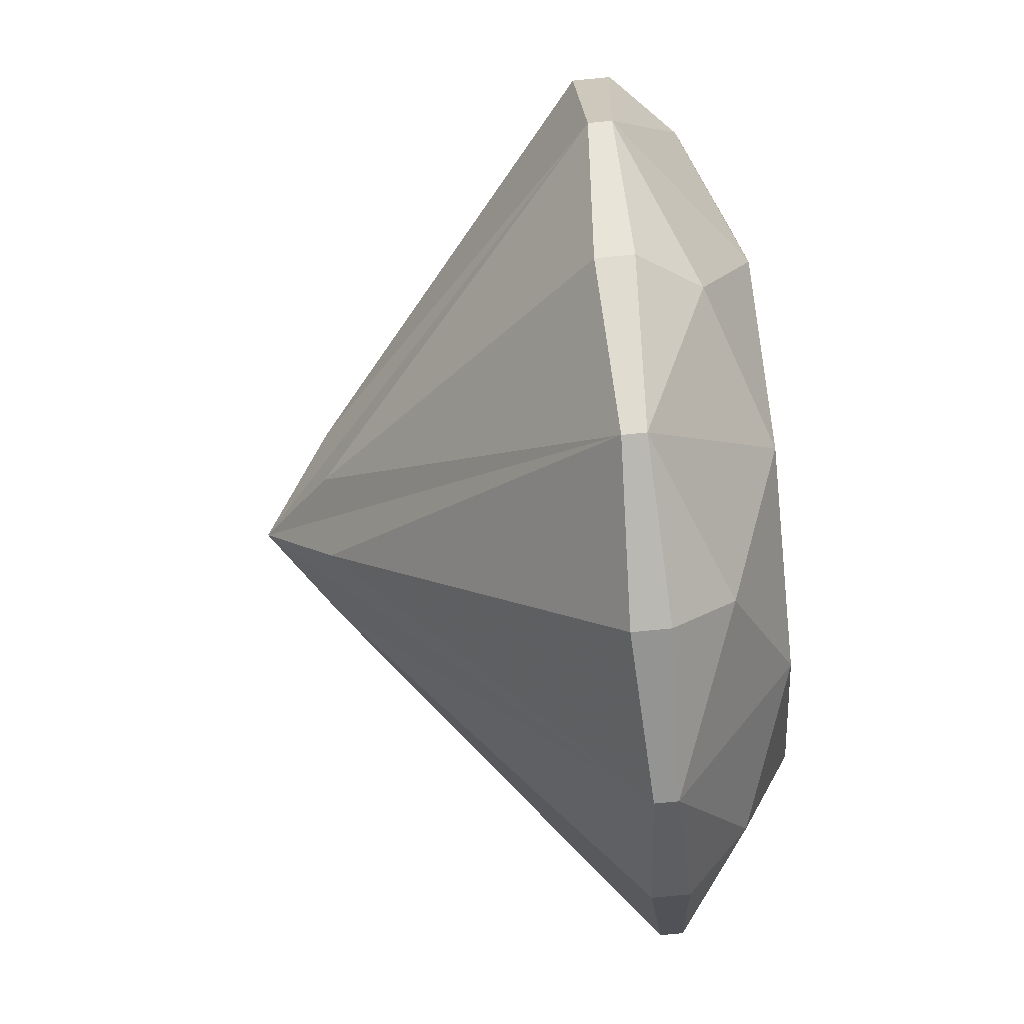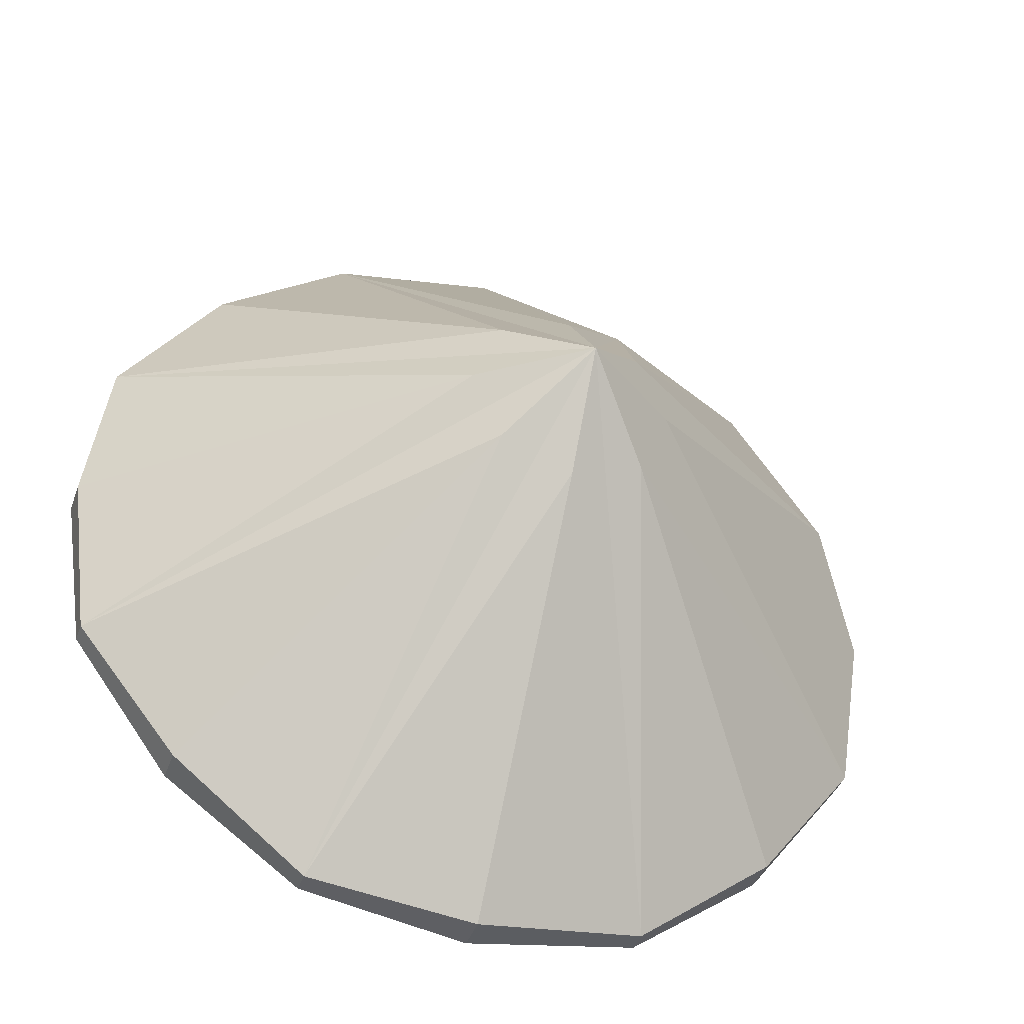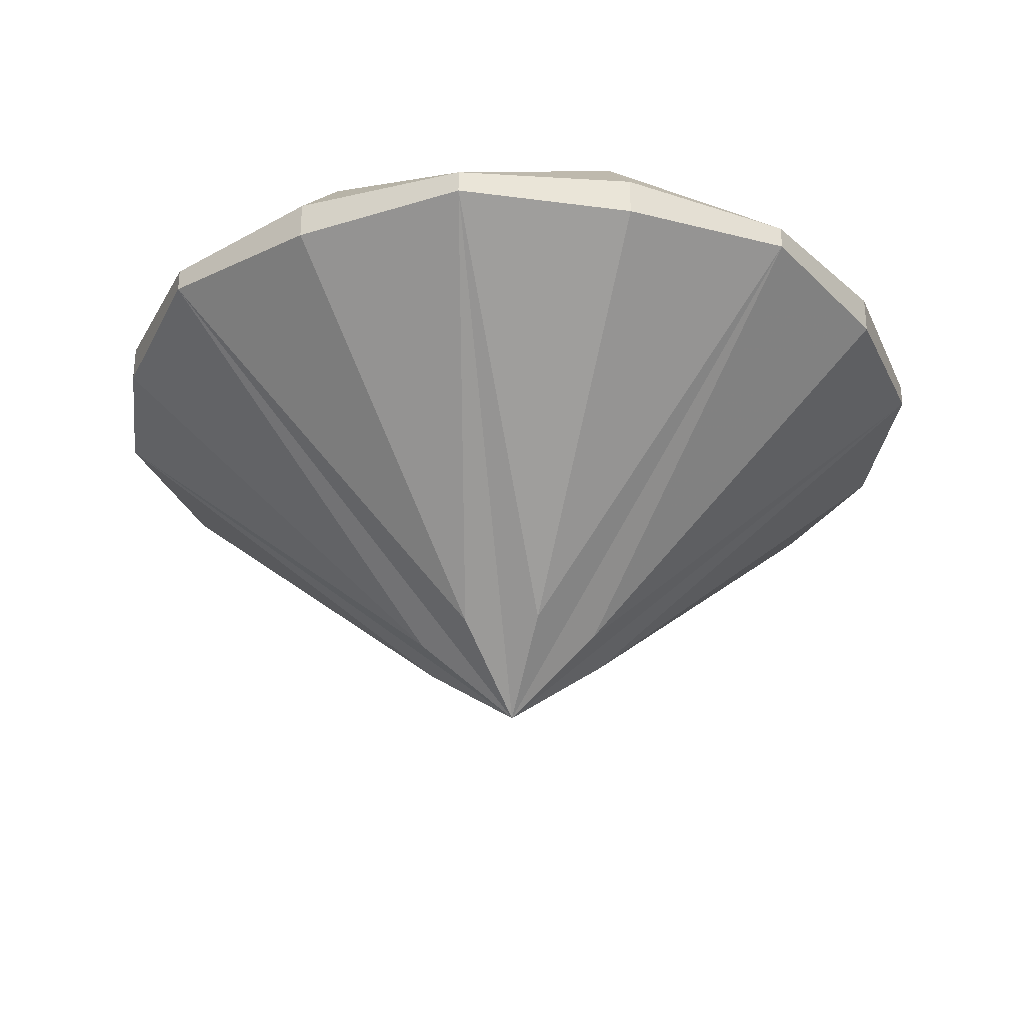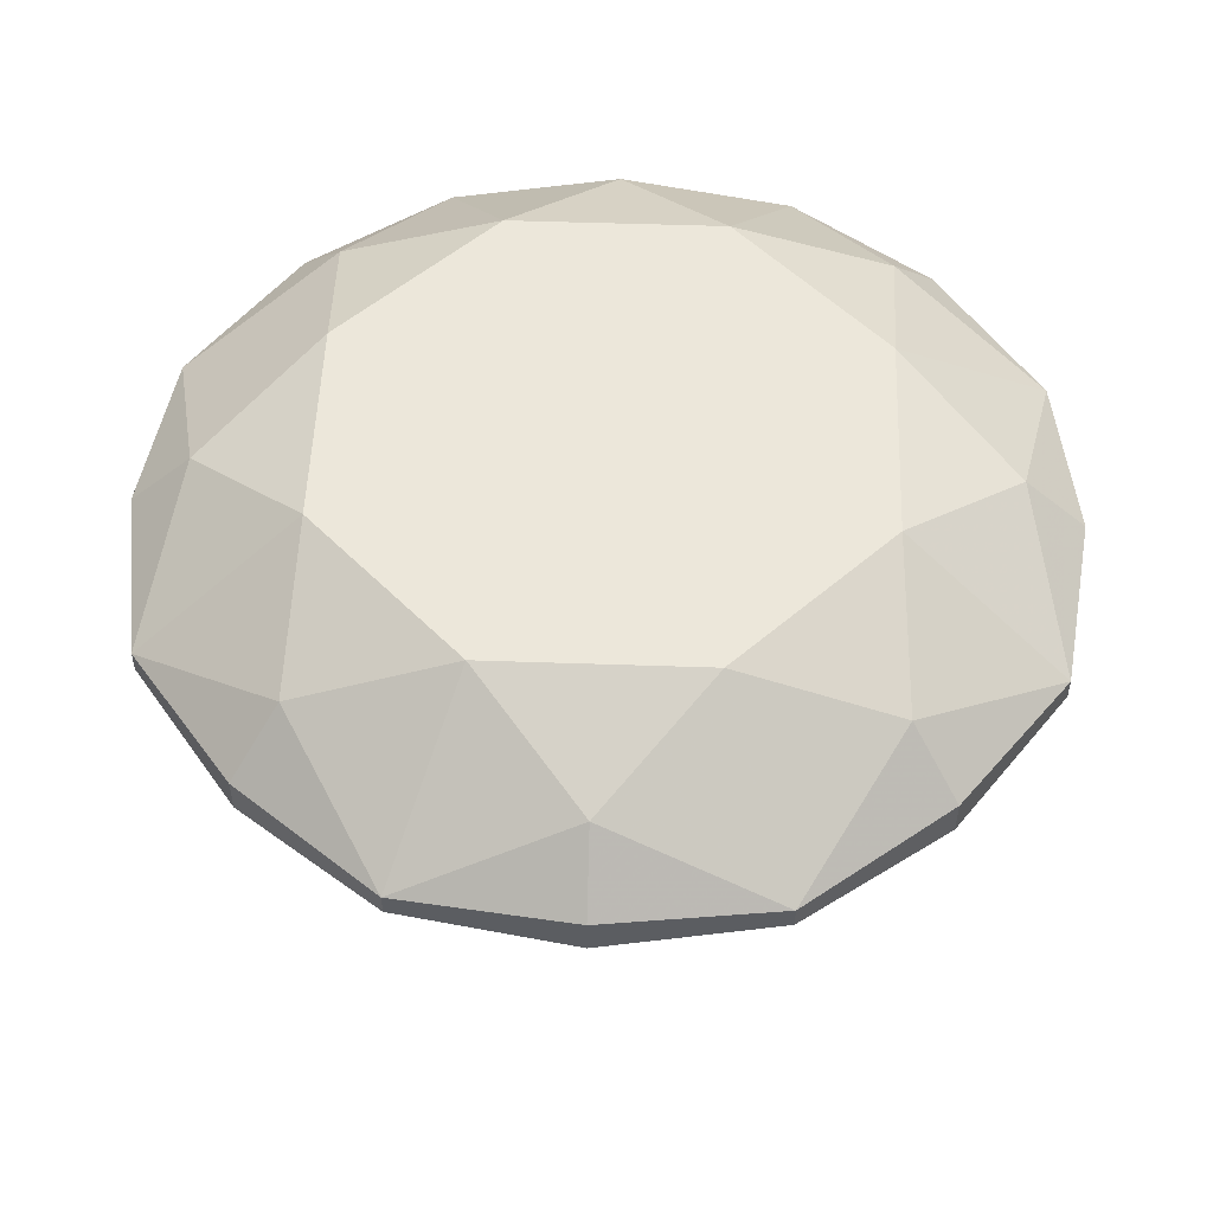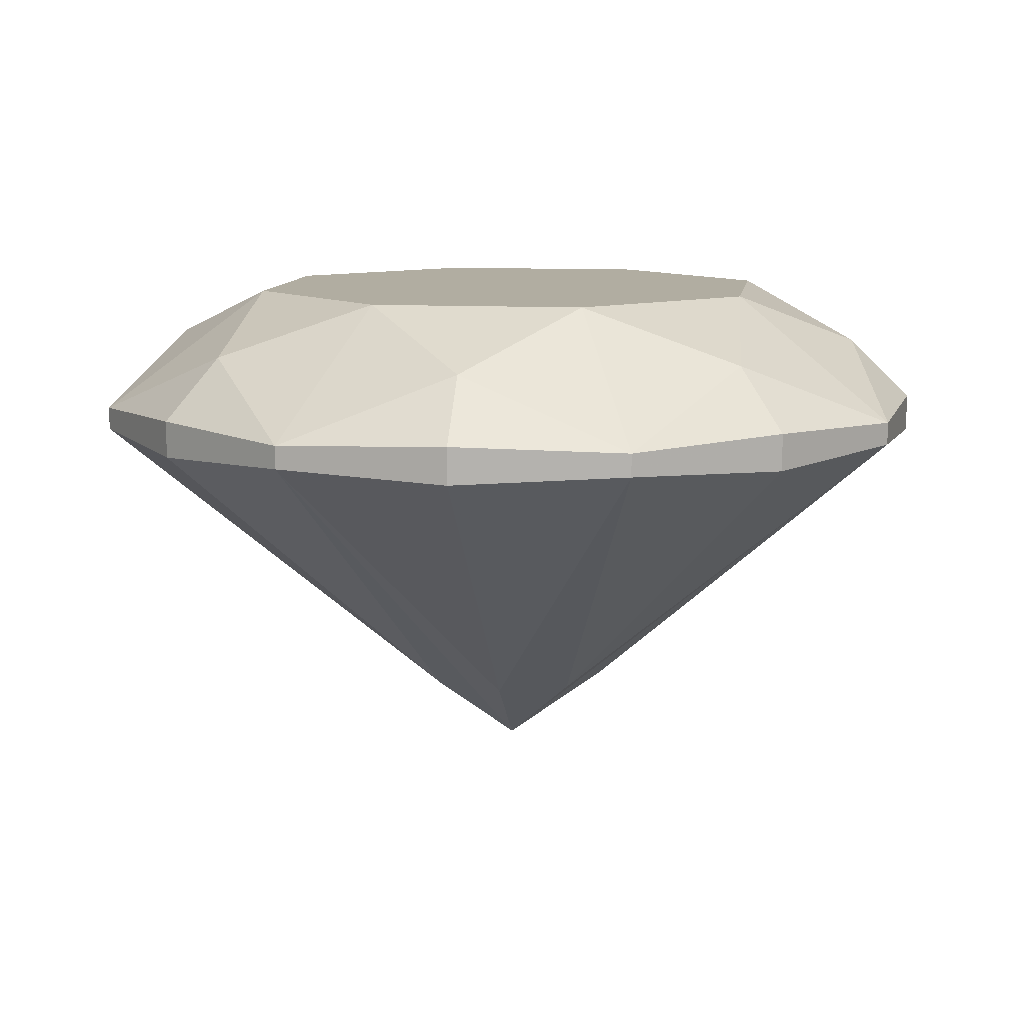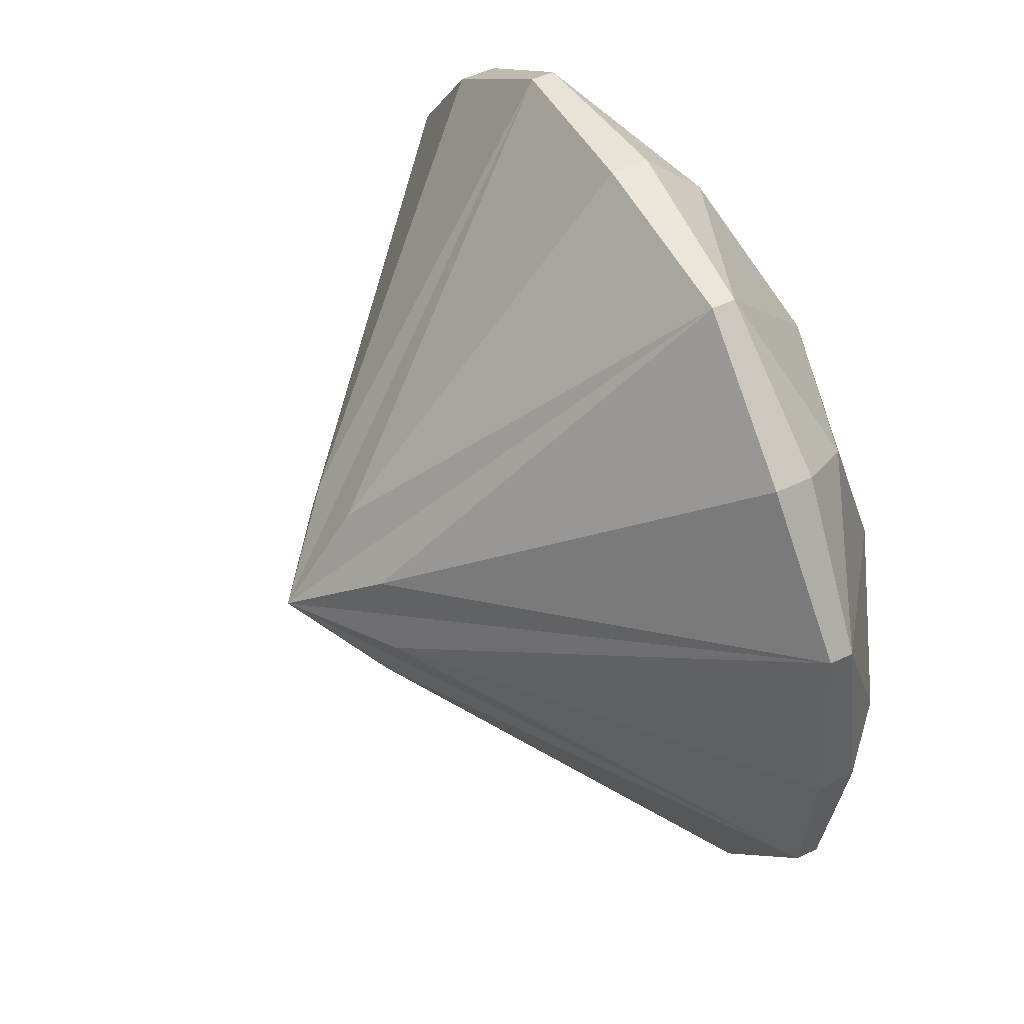
<metadata>
{"format":"obj","ext":"obj","renderer":"f3d","projection":"perspective","resolution":1024,"background":"white","views":[{"elev":-74.8,"azim":95.6,"up":"+Z"},{"elev":-40.9,"azim":-18.5,"up":"+Z"},{"elev":-29.9,"azim":-15.7,"up":"+Y"},{"elev":52.4,"azim":137.1,"up":"+Y"},{"elev":10.3,"azim":-172.0,"up":"+Y"},{"elev":51.2,"azim":62.4,"up":"+Z"}]}
</metadata>
<code>
v 0.8319 -0.0452 -0.8817
v -0 -0.0452 -1.226
v -0.8319 -0.0452 -0.8817
v -1.176 -0.0452 -0.04986
v -0.8319 -0.0452 0.782
v -0 -0.0452 1.127
v 0.8319 -0.0452 0.782
v 1.176 -0.0452 -0.04986
v 0.7148 0.1177 -0.7646
v -0 0.1177 -1.061
v -0.7148 0.1177 -0.7646
v -1.011 0.1177 -0.04986
v -0.7148 0.1177 0.6649
v -0 0.1177 0.961
v 0.7148 0.1177 0.6649
v 1.011 0.1177 -0.04986
v 0.2867 0.2664 -0.7421
v -0.2867 0.2664 -0.7421
v 0.6922 0.2664 -0.3366
v 0.6922 0.2664 0.2369
v -0.6922 0.2664 -0.3366
v -0.6922 0.2664 0.2369
v -0.2867 0.2664 0.6423
v 0.2867 0.2664 0.6423
v 1.112 -0.06203 -0.5104
v -1.112 -0.06203 0.4106
v -0.4605 -0.06203 1.062
v 0.4605 -0.06203 1.062
v 1.112 -0.06203 0.4106
v 0.4605 -0.06203 -1.162
v -0.4605 -0.06203 -1.162
v -1.112 -0.06203 -0.5104
v 0 0.2664 -0.7421
v 0 0.2664 0.6423
v 0 0.2664 -0.04986
v -0.6922 0.2664 -0.04986
v 0.6922 0.2664 -0.04986
v -0.4895 0.2664 -0.5393
v 0.4895 0.2664 0.4396
v -0.4895 0.2664 0.4396
v 0.4895 0.2664 -0.5393
v 0.8319 -0.1441 0.782
v -0 -0.1441 1.127
v -0.8319 -0.1441 0.782
v -1.176 -0.1441 -0.04986
v -0.8319 -0.1441 -0.8817
v -0 -0.1441 -1.226
v 0.8319 -0.1441 -0.8817
v 1.176 -0.1441 -0.04986
v 0.1921 -0.9156 0.1422
v -0 -0.9156 0.2218
v -0.1921 -0.9156 0.1422
v -0.2716 -0.9156 -0.04986
v -0.1921 -0.9156 -0.2419
v -0 -0.9156 -0.3215
v 0.1921 -0.9156 -0.2419
v 0.2716 -0.9156 -0.04986
v 0 -1.113 -0.04986
v 0.4605 -0.1231 1.062
v -0.4605 -0.1231 1.062
v -1.112 -0.1231 0.4106
v -1.112 -0.1231 -0.5104
v -0.4605 -0.1231 -1.162
v 0.4605 -0.1231 -1.162
v 1.112 -0.1231 -0.5104
v 1.112 -0.1231 0.4106
f 26 12 4
f 13 26 5
f 27 13 5
f 14 27 6
f 28 14 6
f 10 30 2
f 31 10 2
f 11 31 3
f 32 11 3
f 12 32 4
f 16 29 8
f 25 16 8
f 15 28 7
f 29 15 7
f 28 15 24 14
f 20 39 24 15
f 29 16 20 15
f 31 11 18 10
f 9 25 1
f 30 9 1
f 26 13 22 12
f 23 40 22 13
f 27 14 23 13
f 19 16 25 9
f 10 18 33 17
f 38 21 36 35
f 16 19 37 20
f 36 21 12 22
f 34 23 14 24
f 17 41 19 9
f 30 10 17 9
f 11 21 38 18
f 32 12 21 11
f 17 33 35 41
f 23 34 35 40
f 39 20 37 35
f 39 35 34 24
f 38 35 33 18
f 40 35 36 22
f 41 35 37 19
f 66 50 58 57
f 59 51 58 50
f 60 52 58 51
f 61 53 58 52
f 62 54 58 53
f 63 55 58 54
f 64 56 58 55
f 65 57 58 56
f 59 43 51
f 51 43 60
f 60 44 52
f 52 44 61
f 61 45 53
f 53 45 62
f 62 46 54
f 54 46 63
f 63 47 55
f 55 47 64
f 64 48 56
f 56 48 65
f 65 49 57
f 57 49 66
f 66 42 50
f 50 42 59
f 25 8 49 65
f 8 29 66 49
f 29 7 42 66
f 7 28 59 42
f 28 6 43 59
f 6 27 60 43
f 27 5 44 60
f 5 26 61 44
f 26 4 45 61
f 4 32 62 45
f 32 3 46 62
f 3 31 63 46
f 31 2 47 63
f 2 30 64 47
f 30 1 48 64
f 1 25 65 48

</code>
